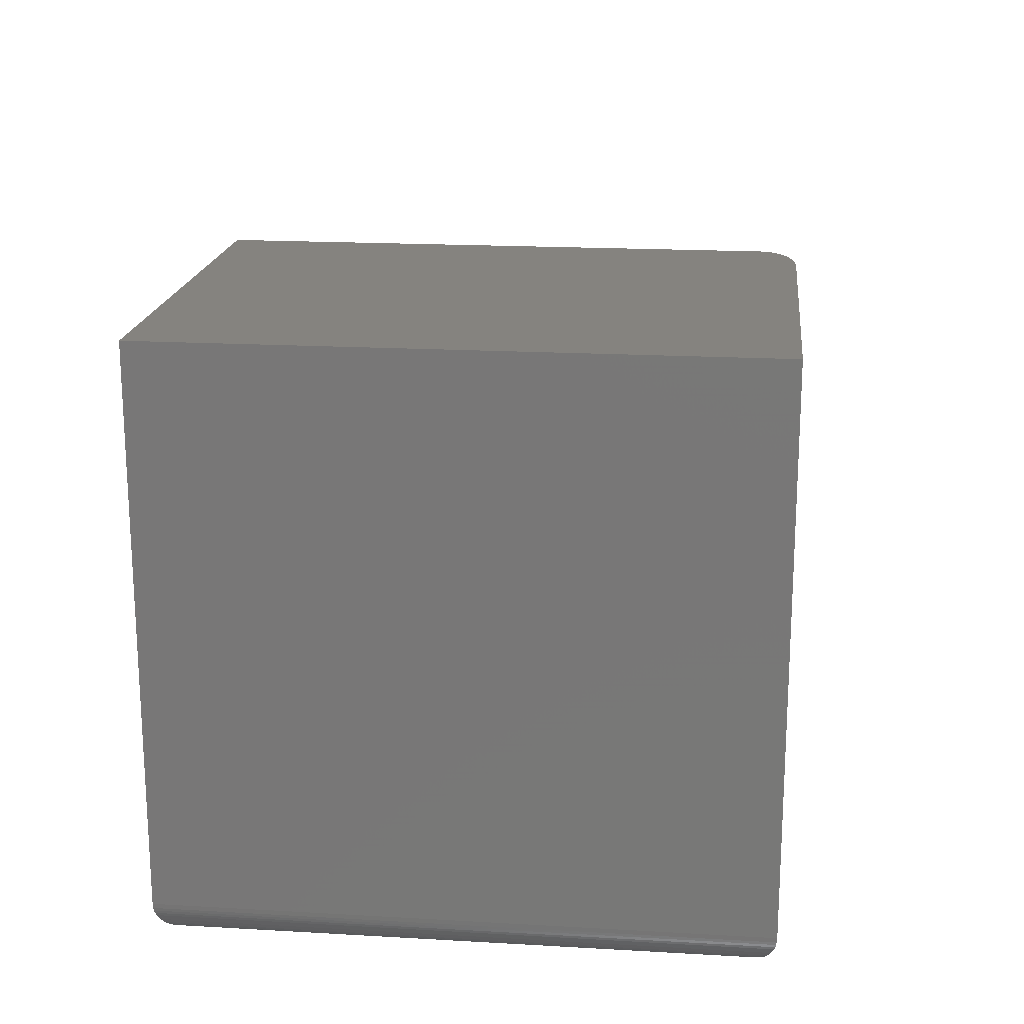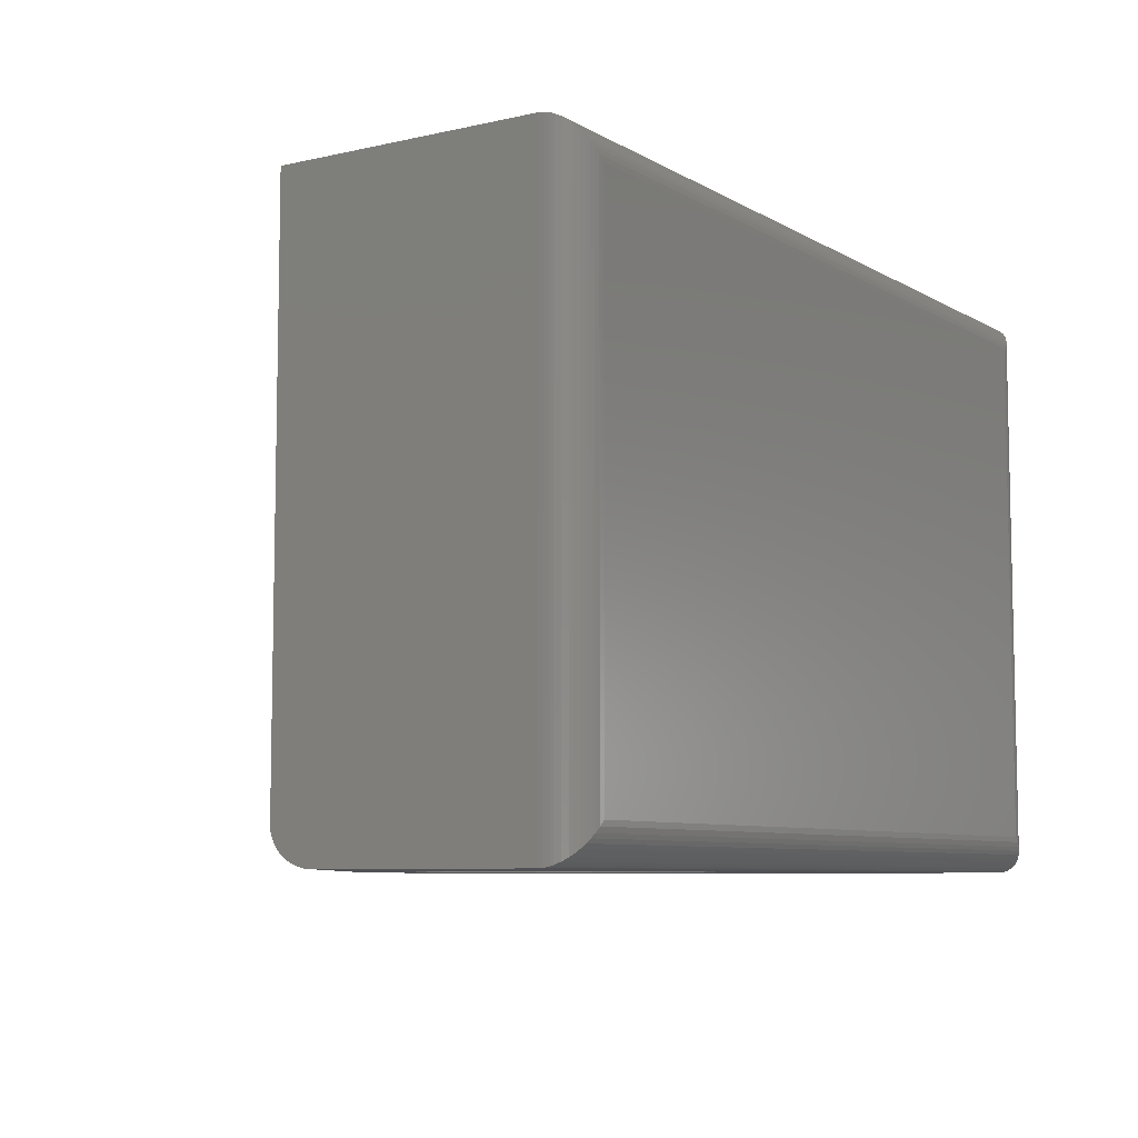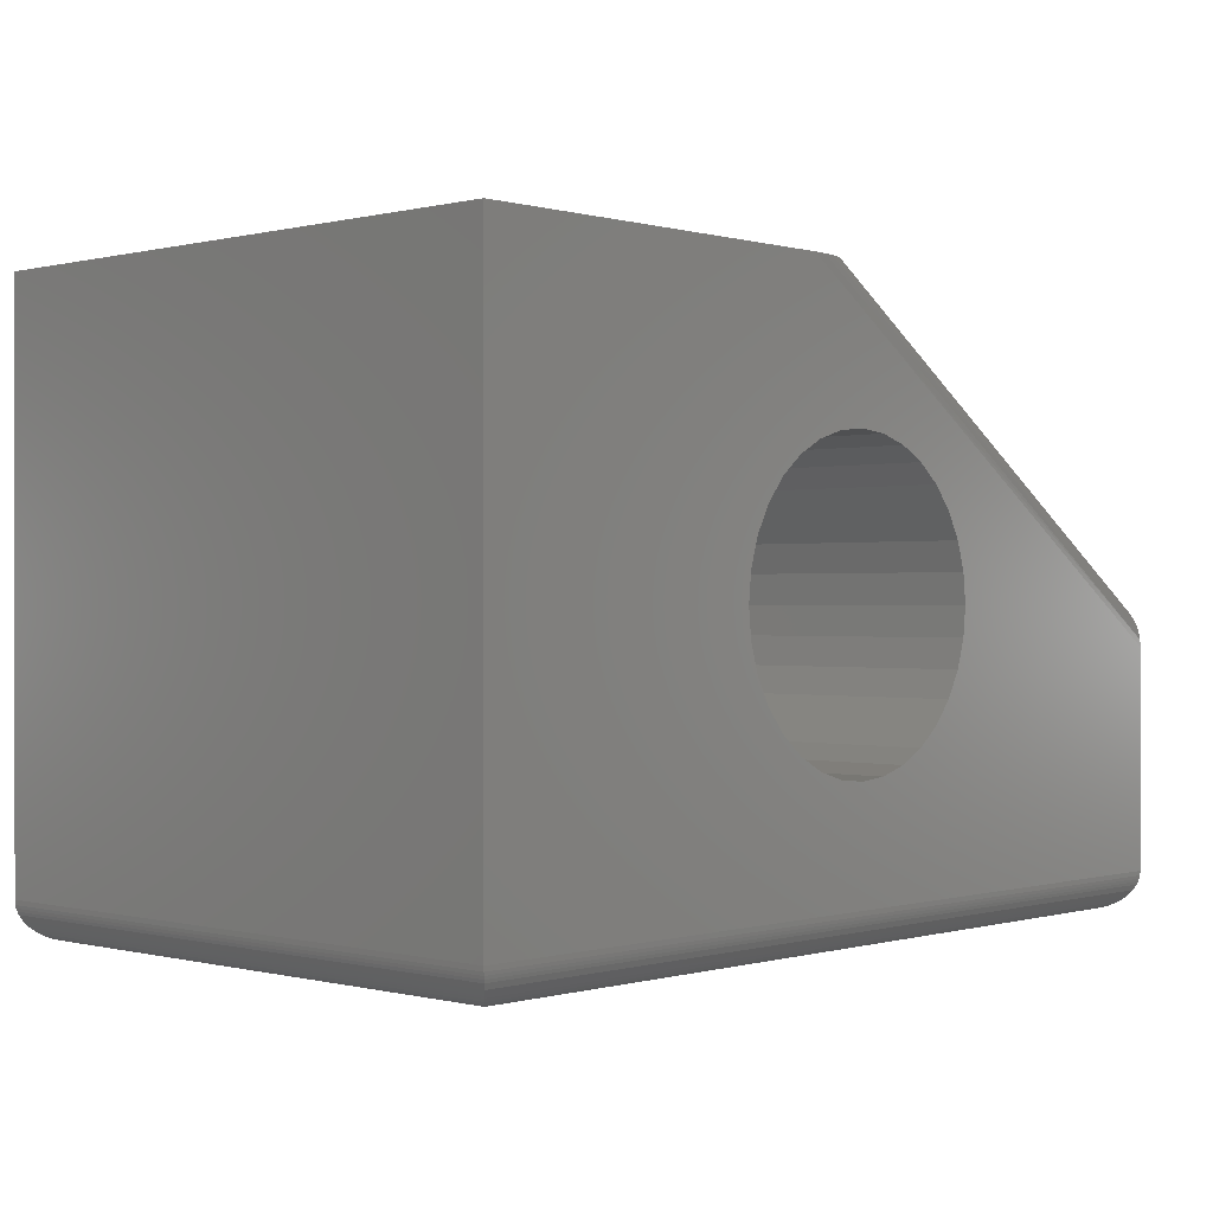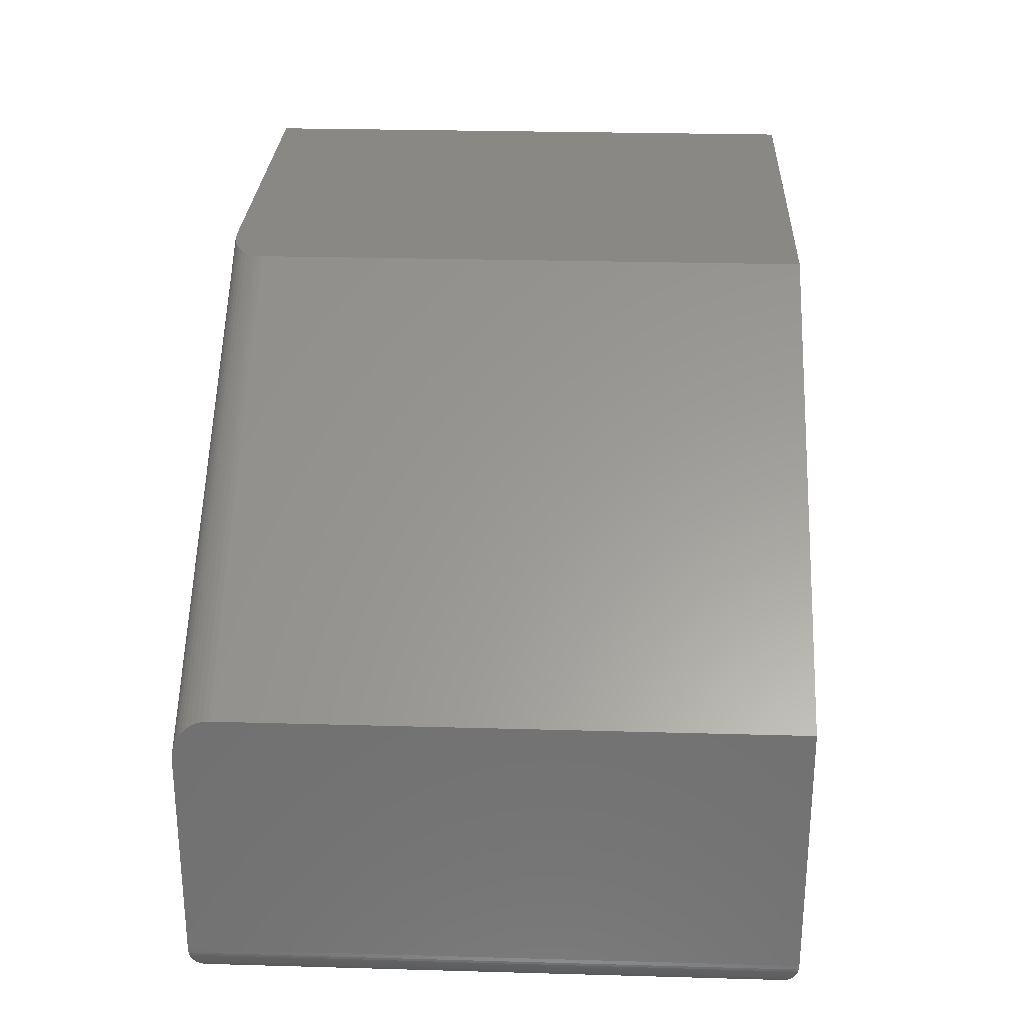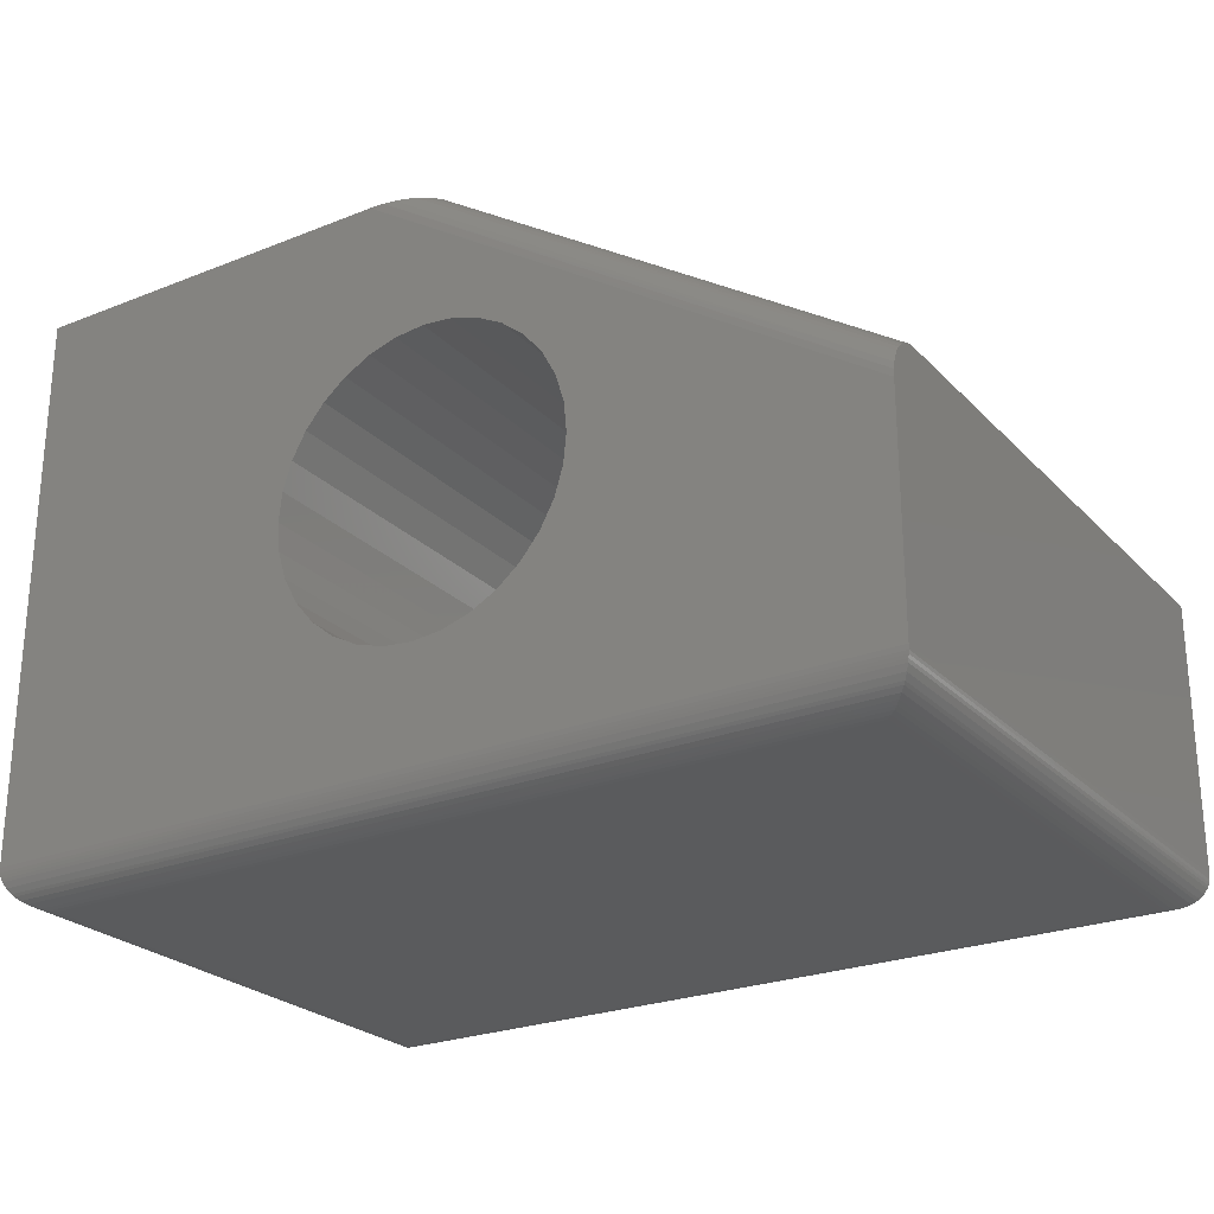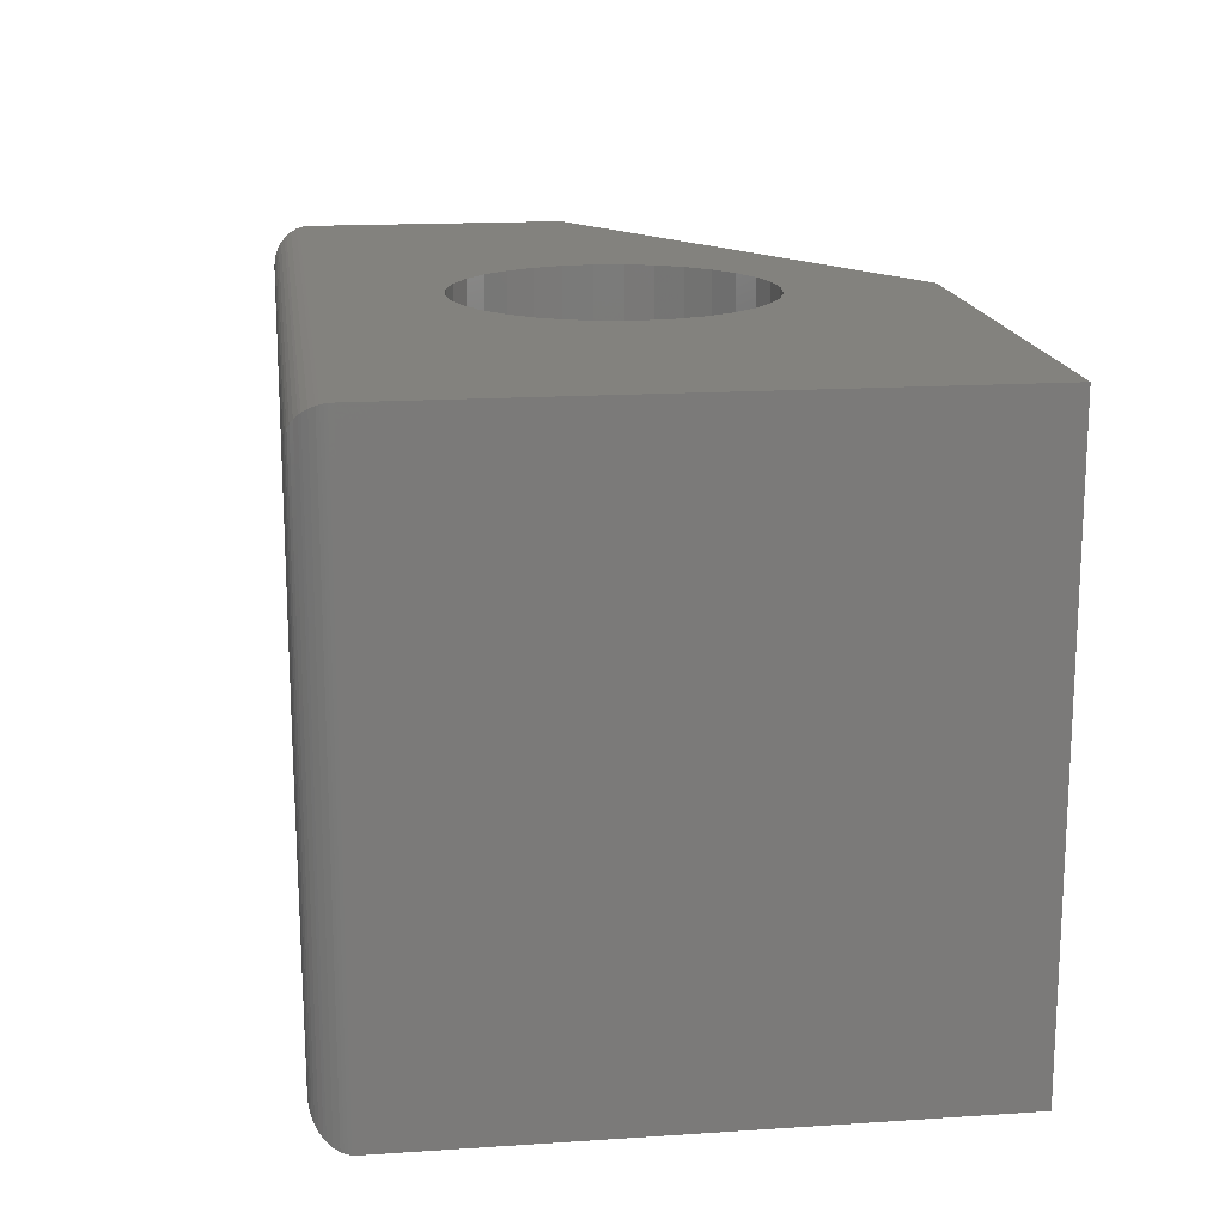
<metadata>
{"format":"stl","ext":"stl","renderer":"f3d","projection":"perspective","resolution":1024,"background":"white","views":[{"elev":18.5,"azim":-83.7,"up":"+Z"},{"elev":-7.5,"azim":122.8,"up":"+Y"},{"elev":0.1,"azim":-46.8,"up":"+Z"},{"elev":27.0,"azim":92.5,"up":"+Z"},{"elev":-25.1,"azim":32.7,"up":"+Z"},{"elev":16.6,"azim":-97.6,"up":"+Y"}]}
</metadata>
<code>
# stl→obj: 148 verts, 296 faces
v 0.75 0 0.2526
v 0.75 1.388e-17 0.03125
v 0.5026 7.012e-18 0.25
v 0.5002 0 0.2746
v 0.493 0 0.2983
v 0.4813 0 0.3202
v 0.4656 0 0.3393
v -2.584e-17 0 0.03125
v 0.2596 0 0.2983
v 0.2524 0 0.2746
v 0.25 -7.012e-18 0.25
v 0.2524 0 0.2254
v 0.2596 0 0.2017
v 0.2713 0 0.1798
v 0.287 0 0.1607
v 0.3061 0 0.145
v 0.328 0 0.1333
v 0.3517 0 0.1261
v 0.3763 0 0.1237
v 3.046e-17 0 0.4974
v 0.3789 0 0.4974
v 0.3517 0 0.3739
v 0.328 0 0.3667
v 0.3061 0 0.355
v 0.287 0 0.3393
v 0.2713 0 0.3202
v 0.4465 0 0.355
v 0.4247 0 0.3667
v 0.401 0 0.3739
v 0.3763 0 0.3763
v 0.401 0 0.1261
v 0.4247 0 0.1333
v 0.4465 0 0.145
v 0.4656 0 0.1607
v 0.4813 0 0.1798
v 0.493 0 0.2017
v 0.5002 0 0.2254
v 0.3222 -0.5 0.4974
v 0.287 -0.5 0.3393
v 0.3061 -0.5 0.355
v 0.328 -0.5 0.3667
v 0.3517 -0.5 0.3739
v 0.3763 -0.5 0.3763
v 0.401 -0.5 0.3739
v 0.4247 -0.5 0.3667
v 0.75 -0.5 0.2152
v 0.4465 -0.5 0.355
v 0.4656 -0.5 0.3393
v 0.4813 -0.5 0.3202
v 0.493 -0.5 0.2983
v 0.5002 -0.5 0.2746
v 0.5026 -0.5 0.25
v 0.5002 -0.5 0.2254
v 0.493 -0.5 0.2017
v 0.75 -0.5 0.03125
v 1.914e-18 -0.5 0.03125
v 0.3763 -0.5 0.1237
v 0.3517 -0.5 0.1261
v 0.328 -0.5 0.1333
v 0.3061 -0.5 0.145
v 0.287 -0.5 0.1607
v 0.2713 -0.5 0.1798
v 0.2596 -0.5 0.2017
v 0.2524 -0.5 0.2254
v 0.25 -0.5 0.25
v 0.2524 -0.5 0.2746
v 0.2596 -0.5 0.2983
v 3.046e-17 -0.5 0.4974
v 0.2713 -0.5 0.3202
v 0.4813 -0.5 0.1798
v 0.4656 -0.5 0.1607
v 0.4465 -0.5 0.145
v 0.4247 -0.5 0.1333
v 0.401 -0.5 0.1261
v 0.75 -0.4984 0.2269
v 0.75 -0.4996 0.2212
v 0.75 -0.4688 0.2526
v 0.75 -0.4736 0.2522
v 0.75 -0.4784 0.2508
v 0.75 -0.4829 0.2485
v 0.75 -0.4871 0.2455
v 0.75 -0.4908 0.2417
v 0.75 -0.494 0.2373
v 0.75 -0.4965 0.2323
v 0.3341 -0.4993 0.4974
v 0.3441 -0.4976 0.4974
v 0.3789 -0.4688 0.4974
v 0.3521 -0.4953 0.4974
v 0.3598 -0.4922 0.4974
v 0.3658 -0.4888 0.4974
v 0.3708 -0.4849 0.4974
v 0.3747 -0.4807 0.4974
v 0.3762 -0.4784 0.4974
v 0.3774 -0.4761 0.4974
v 0.3782 -0.4736 0.4974
v 0.3788 -0.4712 0.4974
v 0.03125 -0.4688 -1.914e-18
v 0.03125 -0.03125 -1.914e-18
v 0.7188 -0.4688 -4.401e-17
v 0.7188 -0.03125 -4.401e-17
v 0.02683 -0.02683 0.0003136
v 0.7232 -0.02683 0.0003136
v 0.002081 -0.002081 0.02004
v 0.7457 -0.004275 0.01547
v 0.004275 -0.004275 0.01547
v 0.7428 -0.007174 0.01133
v 0.007174 -0.007174 0.01133
v 0.7412 -0.008839 0.009471
v 0.008839 -0.008839 0.009471
v 0.7378 -0.01217 0.0065
v 0.01217 -0.01217 0.0065
v 0.7343 -0.01574 0.004121
v 0.01574 -0.01574 0.004121
v 0.7309 -0.0191 0.00246
v 0.0191 -0.0191 0.00246
v 0.7275 -0.02255 0.001236
v 0.02255 -0.02255 0.001236
v 0.0002397 -0.0002397 0.02739
v 0.7498 -0.0002397 0.02739
v 0.0006549 -0.0006549 0.02489
v 0.7493 -0.0006549 0.02489
v 0.001261 -0.001261 0.02246
v 0.7487 -0.001261 0.02246
v 0.7479 -0.002081 0.02004
v 0.02683 -0.4732 0.0003136
v 0.02255 -0.4775 0.001236
v 0.0191 -0.4809 0.00246
v 0.01574 -0.4843 0.004121
v 0.01217 -0.4878 0.0065
v 0.008839 -0.4912 0.009471
v 0.007174 -0.4928 0.01133
v 0.004275 -0.4957 0.01547
v 0.002081 -0.4979 0.02004
v 0.0002397 -0.4998 0.02739
v 0.0006549 -0.4993 0.02489
v 0.001261 -0.4987 0.02246
v 0.7232 -0.4732 0.0003136
v 0.7275 -0.4775 0.001236
v 0.7309 -0.4809 0.00246
v 0.7343 -0.4843 0.004121
v 0.7378 -0.4878 0.0065
v 0.7412 -0.4912 0.009471
v 0.7428 -0.4928 0.01133
v 0.7457 -0.4957 0.01547
v 0.7479 -0.4979 0.02004
v 0.7498 -0.4998 0.02739
v 0.7493 -0.4993 0.02489
v 0.7487 -0.4987 0.02246
f 1 2 3
f 1 3 4
f 1 4 5
f 1 5 6
f 1 6 7
f 8 9 10
f 8 10 11
f 8 11 12
f 8 12 13
f 8 13 14
f 8 14 15
f 8 15 16
f 8 16 17
f 8 17 18
f 8 18 19
f 8 19 2
f 20 21 22
f 20 22 23
f 20 23 24
f 20 24 25
f 20 25 26
f 20 26 9
f 20 9 8
f 21 1 7
f 21 7 27
f 21 27 28
f 21 28 29
f 21 29 30
f 21 30 22
f 2 19 31
f 2 31 32
f 2 32 33
f 2 33 34
f 2 34 35
f 2 35 36
f 2 36 37
f 2 37 3
f 38 39 40
f 38 40 41
f 38 41 42
f 38 42 43
f 38 43 44
f 38 44 45
f 46 38 45
f 46 45 47
f 46 47 48
f 46 48 49
f 46 49 50
f 46 50 51
f 46 51 52
f 46 52 53
f 46 53 54
f 46 54 55
f 56 55 57
f 56 57 58
f 56 58 59
f 56 59 60
f 56 60 61
f 56 61 62
f 56 62 63
f 56 63 64
f 56 64 65
f 56 65 66
f 56 66 67
f 68 56 67
f 68 67 69
f 68 69 39
f 68 39 38
f 55 54 70
f 55 70 71
f 55 71 72
f 55 72 73
f 55 73 74
f 55 74 57
f 19 74 31
f 31 74 73
f 31 73 32
f 32 73 72
f 32 72 33
f 33 72 71
f 33 71 34
f 34 71 70
f 34 70 35
f 35 70 54
f 35 54 36
f 36 54 53
f 36 53 37
f 37 53 52
f 37 52 3
f 74 19 57
f 57 19 18
f 57 18 58
f 58 18 17
f 58 17 59
f 59 17 16
f 59 16 60
f 60 16 15
f 60 15 61
f 61 15 14
f 61 14 62
f 62 14 13
f 62 13 63
f 63 13 12
f 63 12 64
f 64 12 11
f 64 11 65
f 30 42 22
f 22 42 41
f 22 41 23
f 23 41 40
f 23 40 24
f 24 40 39
f 24 39 25
f 25 39 69
f 25 69 26
f 26 69 67
f 26 67 9
f 9 67 66
f 9 66 10
f 10 66 65
f 10 65 11
f 42 30 43
f 43 30 29
f 43 29 44
f 44 29 28
f 44 28 45
f 45 28 27
f 45 27 47
f 47 27 7
f 47 7 48
f 48 7 6
f 48 6 49
f 49 6 5
f 49 5 50
f 50 5 4
f 50 4 51
f 51 4 3
f 51 3 52
f 46 75 76
f 55 2 1
f 55 1 77
f 55 77 78
f 55 78 79
f 55 79 80
f 55 80 81
f 55 81 82
f 55 82 83
f 55 83 84
f 55 84 75
f 55 75 46
f 38 85 86
f 87 21 20
f 68 38 86
f 68 86 88
f 68 88 89
f 68 89 90
f 68 90 91
f 68 91 92
f 68 92 93
f 68 93 94
f 68 94 95
f 68 95 96
f 68 96 87
f 68 87 20
f 1 21 77
f 77 21 87
f 38 76 85
f 38 46 76
f 77 96 78
f 77 87 96
f 78 96 95
f 78 95 94
f 78 94 79
f 79 94 93
f 79 93 92
f 79 92 80
f 92 91 80
f 81 80 91
f 91 90 81
f 82 81 90
f 90 89 82
f 83 82 89
f 89 88 83
f 84 83 88
f 88 86 84
f 84 86 75
f 75 86 85
f 75 85 76
f 20 8 68
f 68 8 56
f 97 98 99
f 99 98 100
f 100 101 102
f 100 98 101
f 103 104 105
f 105 104 106
f 105 106 107
f 107 106 108
f 107 108 109
f 109 108 110
f 109 110 111
f 111 110 112
f 111 112 113
f 113 112 114
f 113 114 115
f 115 114 116
f 115 116 117
f 117 116 102
f 117 102 101
f 8 2 118
f 118 2 119
f 118 119 120
f 120 119 121
f 120 121 122
f 122 121 123
f 122 123 103
f 103 123 124
f 103 124 104
f 98 125 101
f 98 97 125
f 101 125 126
f 101 126 117
f 117 126 127
f 117 127 115
f 115 127 128
f 115 128 113
f 113 128 129
f 113 129 111
f 111 129 130
f 111 130 109
f 109 130 131
f 109 131 107
f 107 131 132
f 107 132 105
f 105 132 133
f 56 8 134
f 134 8 118
f 134 118 135
f 135 118 120
f 135 120 136
f 136 120 122
f 136 122 133
f 133 122 103
f 133 103 105
f 97 137 125
f 97 99 137
f 125 137 138
f 125 138 126
f 126 138 139
f 126 139 127
f 127 139 140
f 127 140 128
f 128 140 141
f 128 141 129
f 129 141 142
f 129 142 130
f 130 142 143
f 130 143 131
f 131 143 144
f 131 144 132
f 132 144 145
f 55 56 146
f 146 56 134
f 146 134 147
f 147 134 135
f 147 135 148
f 148 135 136
f 148 136 145
f 145 136 133
f 145 133 132
f 99 102 137
f 99 100 102
f 124 144 104
f 104 144 143
f 104 143 106
f 106 143 142
f 106 142 108
f 108 142 141
f 108 141 110
f 110 141 140
f 110 140 112
f 112 140 139
f 112 139 114
f 114 139 138
f 114 138 116
f 116 138 137
f 116 137 102
f 2 55 119
f 119 55 146
f 119 146 121
f 121 146 147
f 121 147 123
f 123 147 148
f 123 148 124
f 124 148 145
f 124 145 144

</code>
